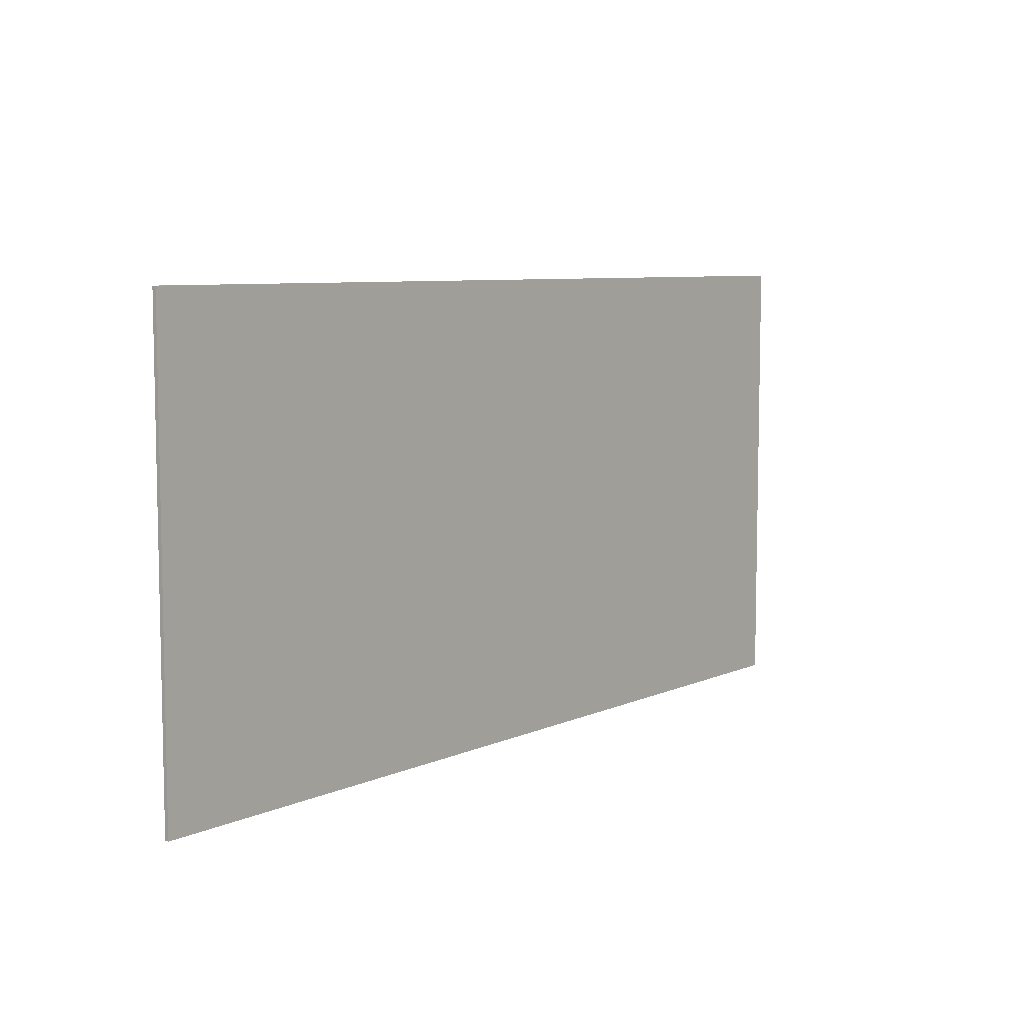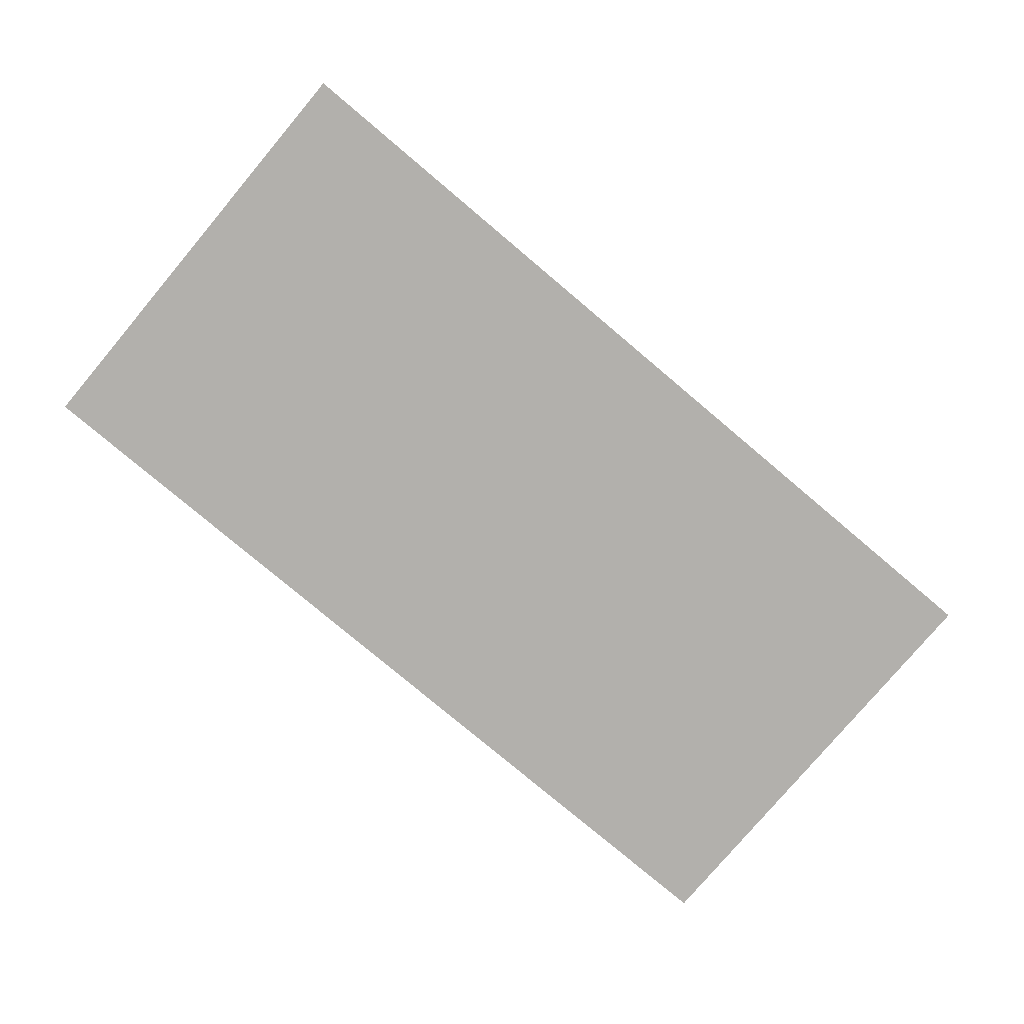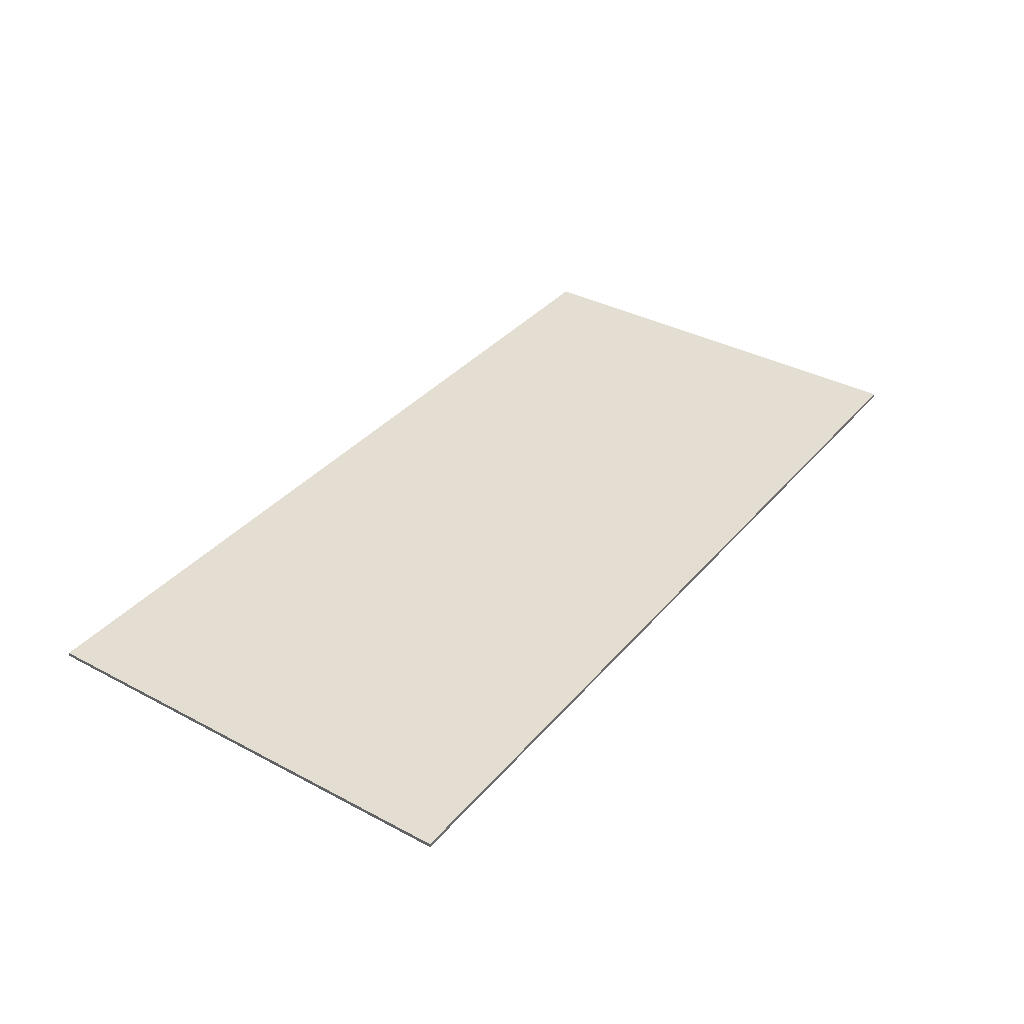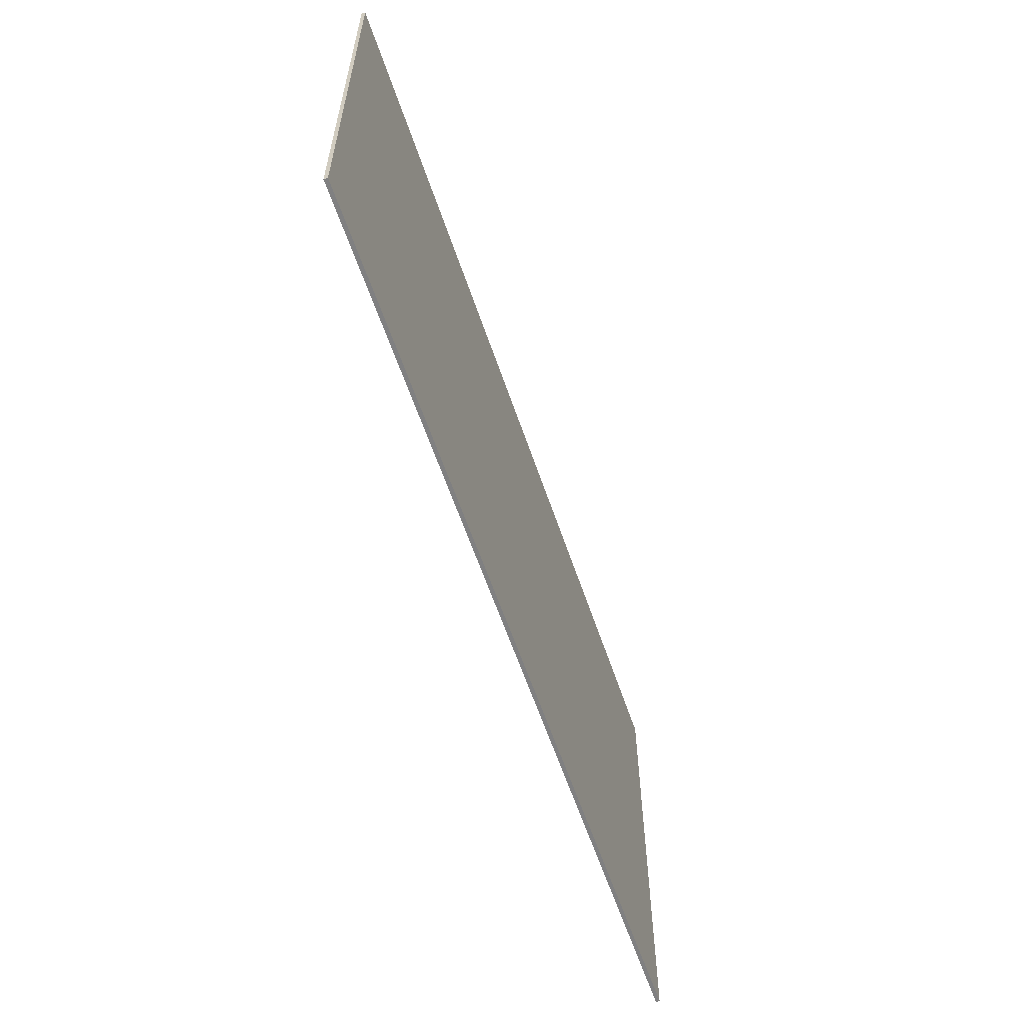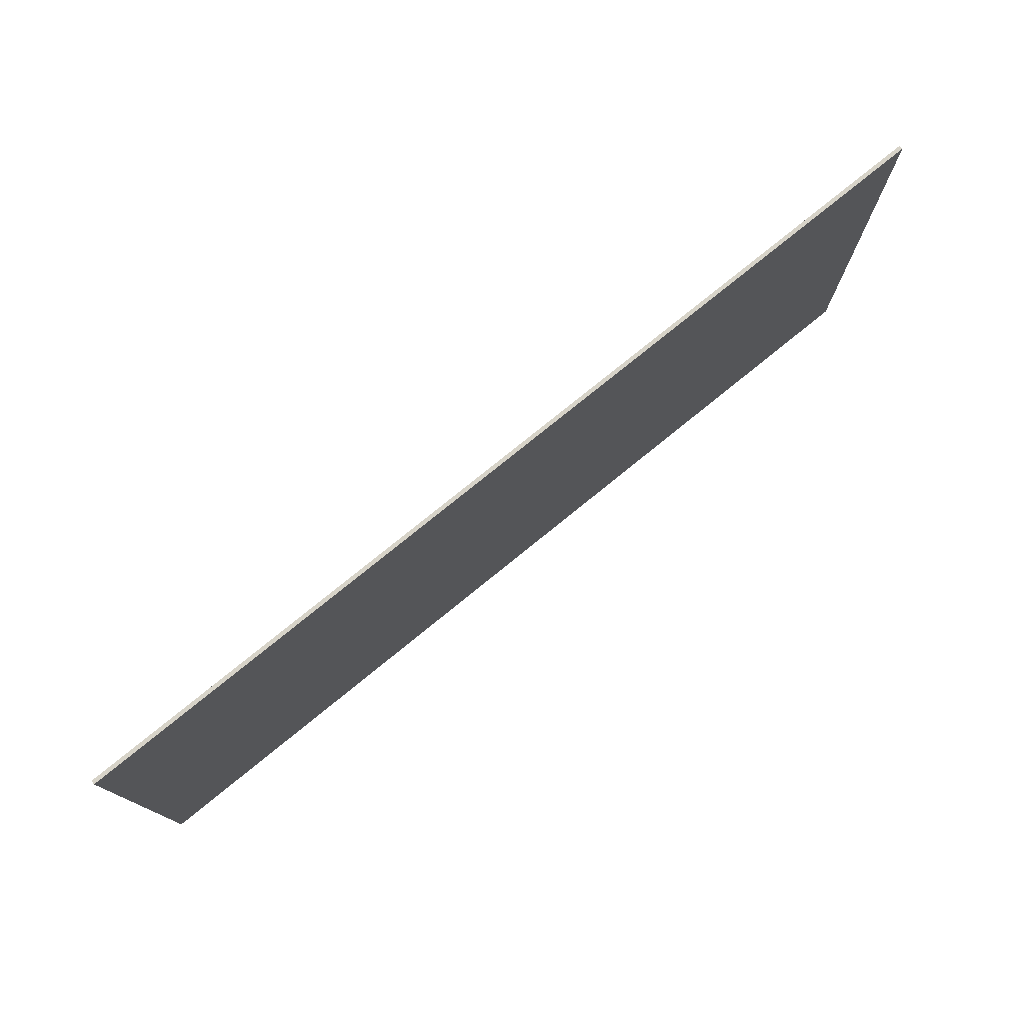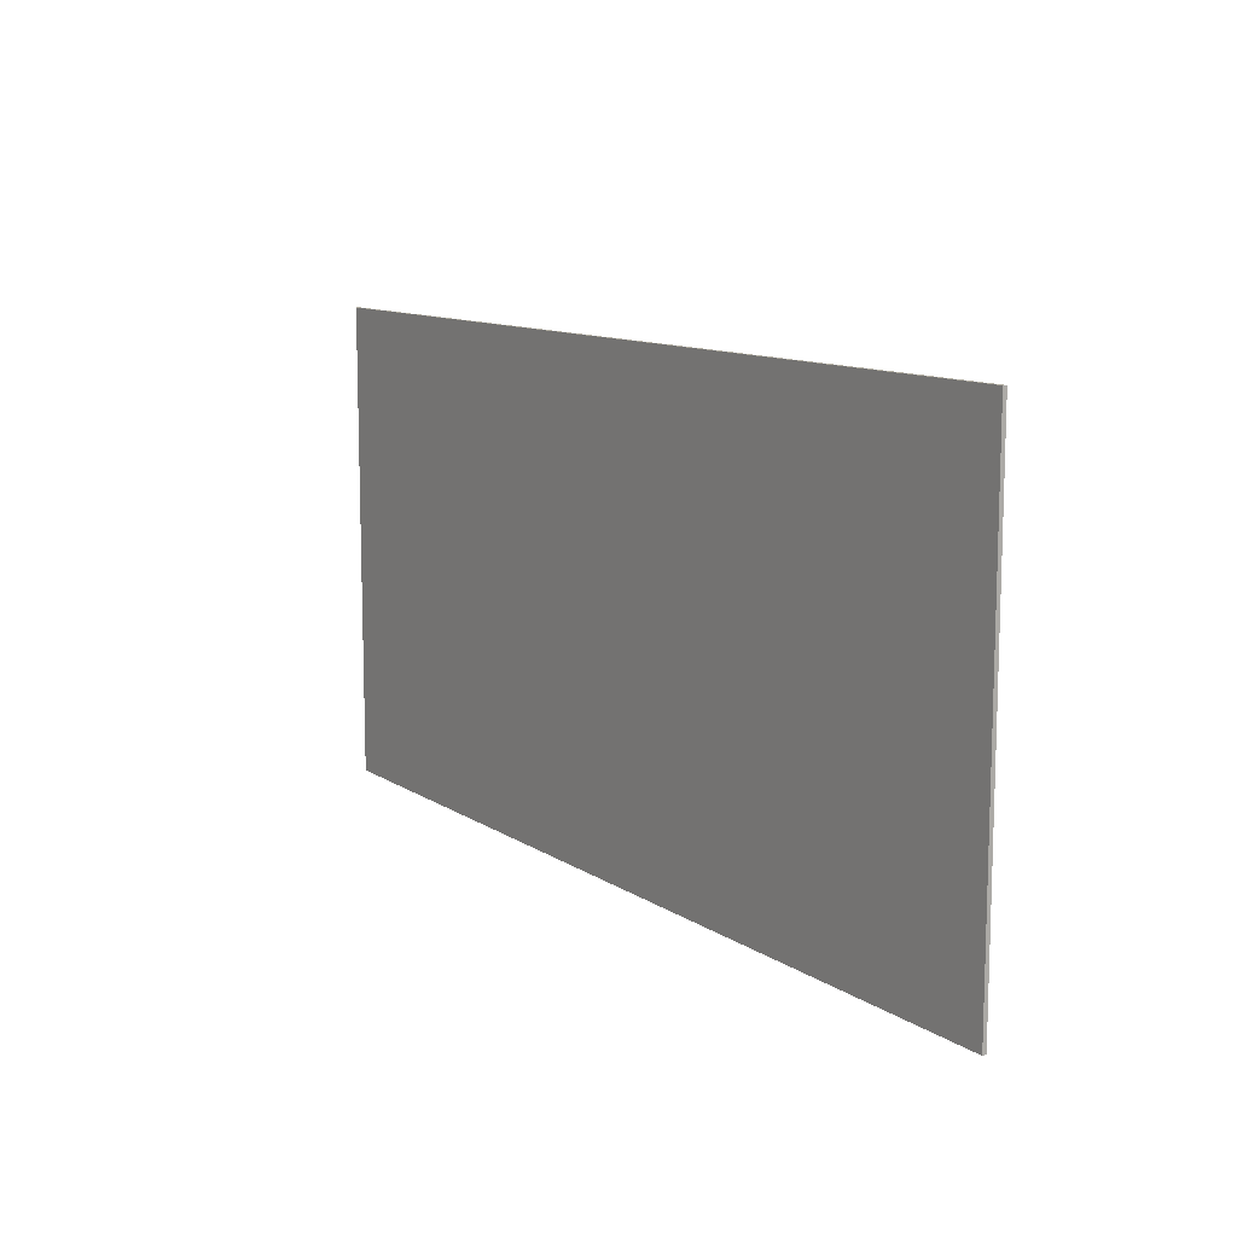
<metadata>
{"format":"obj","ext":"obj","renderer":"f3d","projection":"perspective","resolution":1024,"background":"white","views":[{"elev":7.4,"azim":-51.3,"up":"+Z"},{"elev":-78.7,"azim":139.9,"up":"+Y"},{"elev":36.1,"azim":124.8,"up":"+Y"},{"elev":-60.0,"azim":108.6,"up":"+Z"},{"elev":76.9,"azim":-39.1,"up":"+Z"},{"elev":11.1,"azim":56.9,"up":"+Z"}]}
</metadata>
<code>
v -120 0 60
v -120 0 -60
v 120 0 -60
v 120 0 -60
v 120 0 60
v -120 0 60
v -120 1 60
v 120 1 60
v 120 1 -60
v 120 1 -60
v -120 1 -60
v -120 1 60
v -120 0 60
v 120 0 60
v 120 1 60
v 120 1 60
v -120 1 60
v -120 0 60
v 120 0 60
v 120 0 -60
v 120 1 -60
v 120 1 -60
v 120 1 60
v 120 0 60
v 120 0 -60
v -120 0 -60
v -120 1 -60
v -120 1 -60
v 120 1 -60
v 120 0 -60
v -120 0 -60
v -120 0 60
v -120 1 60
v -120 1 60
v -120 1 -60
v -120 0 -60
g UnrealEdObject
f 1 2 3
f 4 5 6
f 7 8 9
f 10 11 12
f 13 14 15
f 16 17 18
f 19 20 21
f 22 23 24
f 31 32 33
f 34 35 36
f 25 26 27
f 28 29 30
g

</code>
